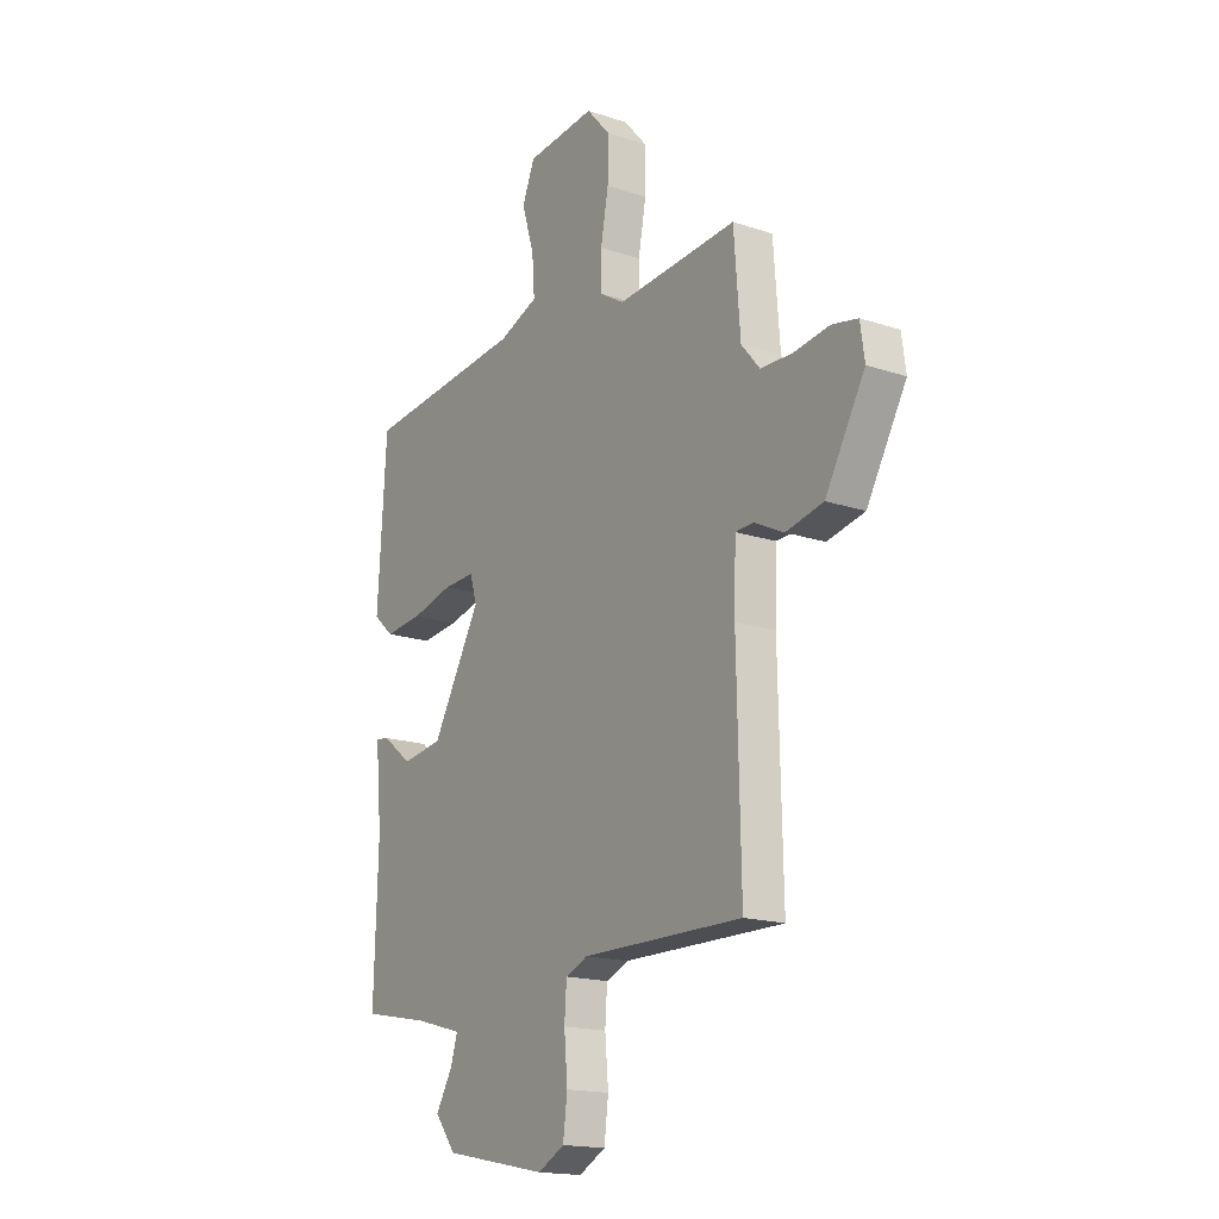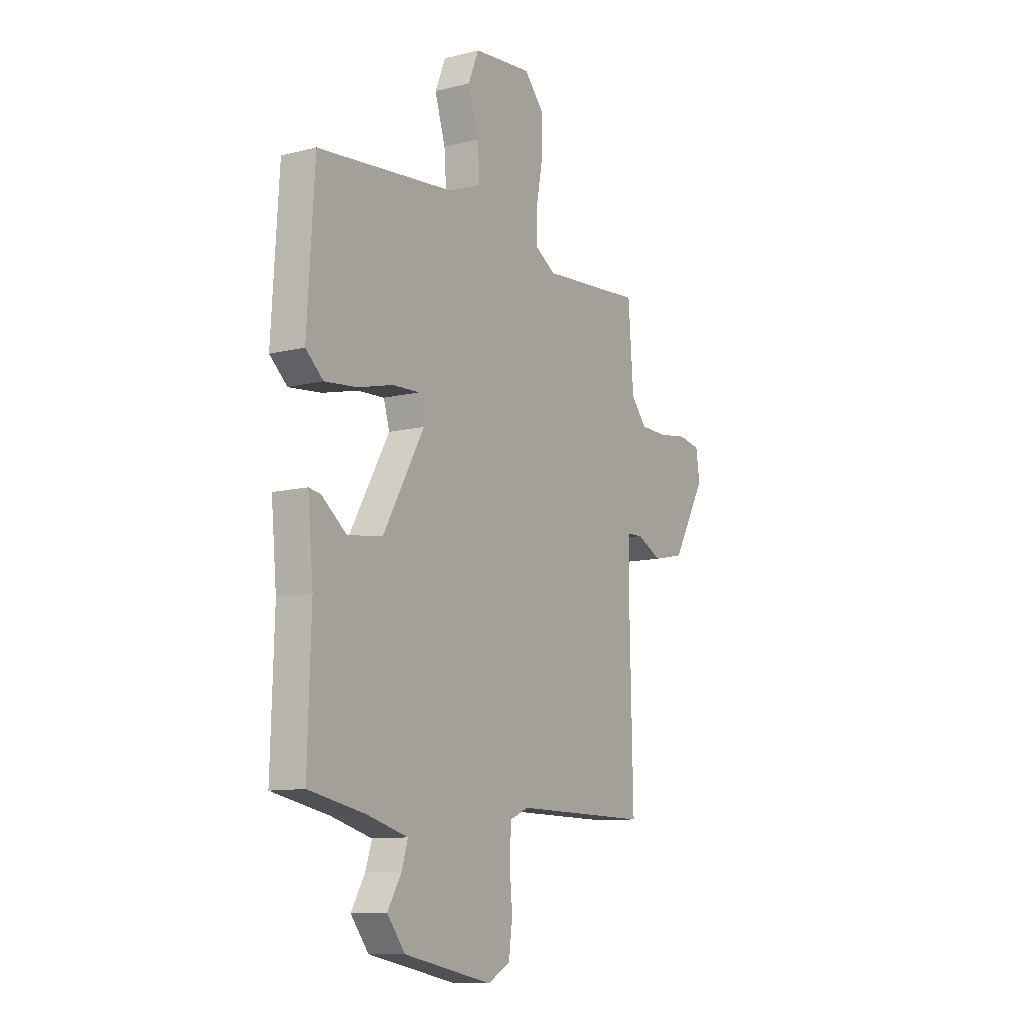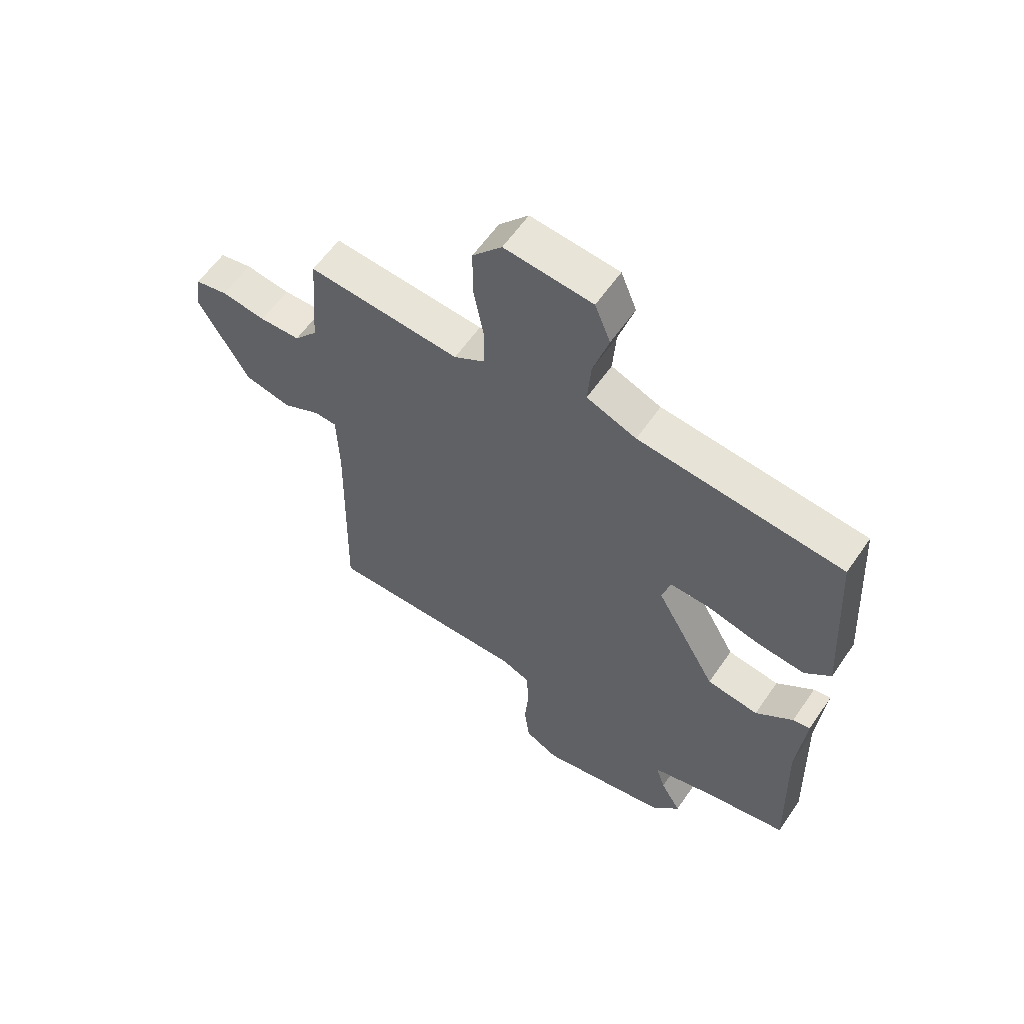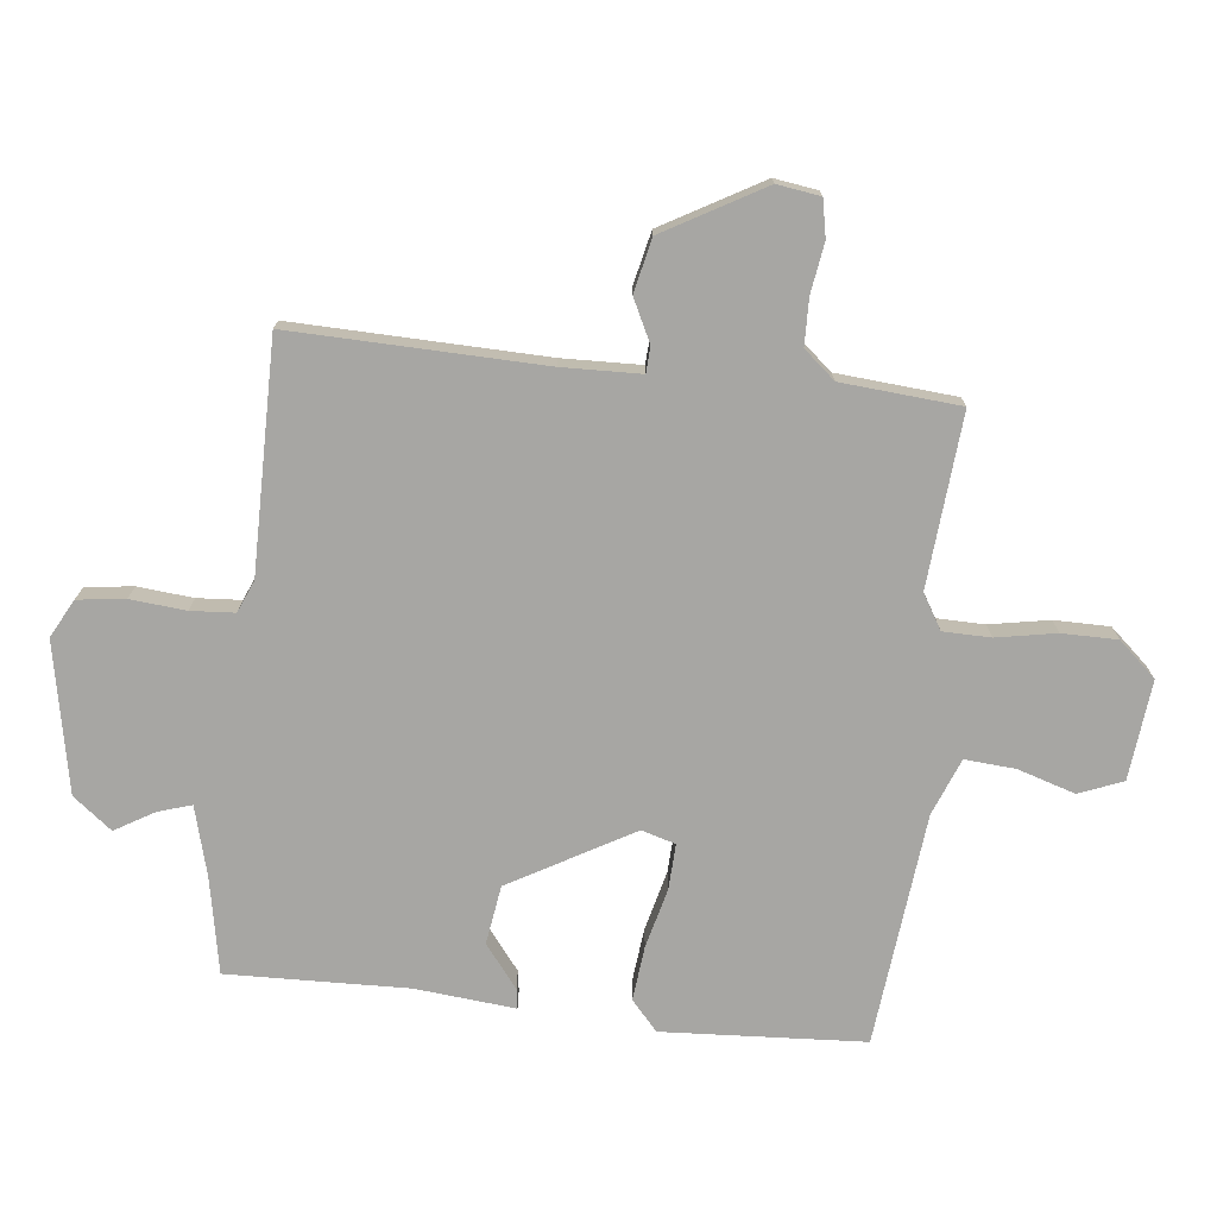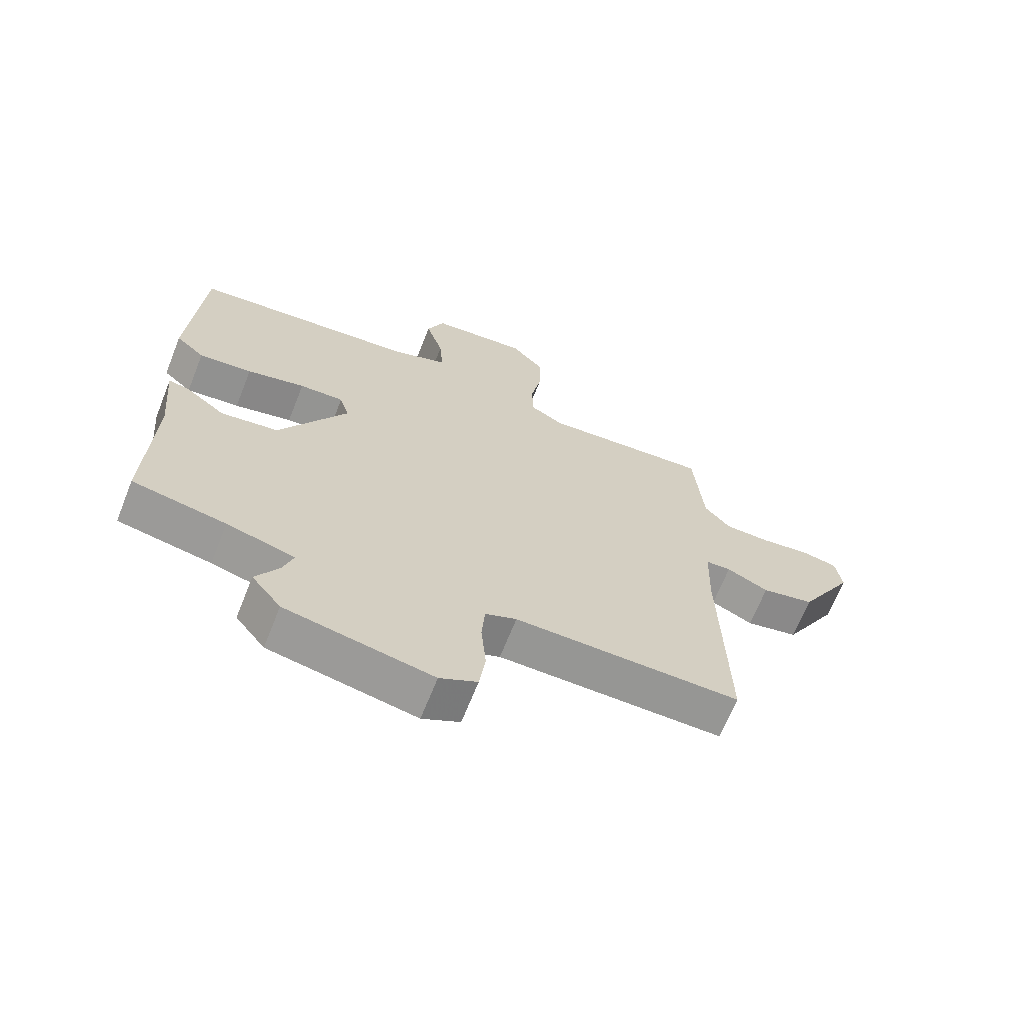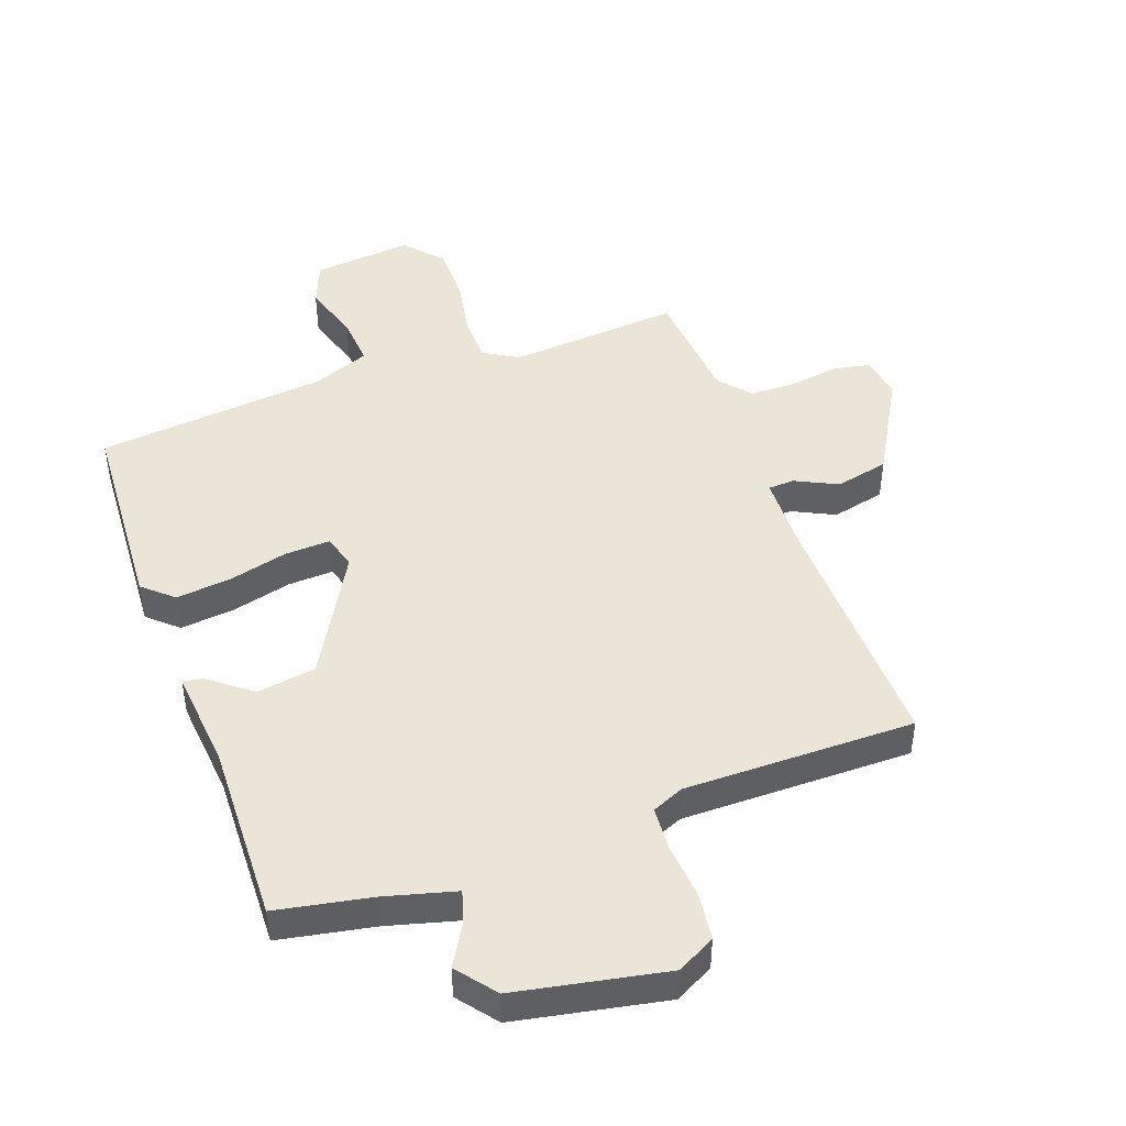
<metadata>
{"format":"obj","ext":"obj","renderer":"f3d","projection":"perspective","resolution":1024,"background":"white","views":[{"elev":-17.1,"azim":-123.8,"up":"+Z"},{"elev":-10.7,"azim":122.1,"up":"+Z"},{"elev":59.5,"azim":34.3,"up":"+Z"},{"elev":-74.2,"azim":-96.5,"up":"+Y"},{"elev":-67.6,"azim":158.3,"up":"+Z"},{"elev":46.0,"azim":159.9,"up":"+Y"}]}
</metadata>
<code>
v -0.5 0.07 -0.5
v -0.491 0.07 -0.092
v -0.495 0.07 0.036
v -0.537 0.07 0.038
v -0.606 0.07 0.004
v -0.693 0.07 0.023
v -0.785 0.07 0.184
v -0.775 0.07 0.254
v -0.715 0.07 0.266
v -0.633 0.07 0.254
v -0.558 0.07 0.256
v -0.515 0.07 0.307
v -0.5 0.07 0.5
v -0.219 0.07 0.478
v -0.163 0.07 0.512
v -0.162 0.07 0.589
v -0.18 0.07 0.686
v -0.18 0.07 0.776
v -0.126 0.07 0.837
v 0.036 0.07 0.821
v 0.065 0.07 0.75
v 0.036 0.07 0.656
v 0.03 0.07 0.574
v 0.122 0.07 0.538
v 0.5 0.07 0.5
v 0.52 0.07 0.172
v 0.472 0.07 0.129
v 0.383 0.07 0.138
v 0.286 0.07 0.162
v 0.212 0.07 0.165
v 0.196 0.07 0.11
v 0.309 0.07 -0.089
v 0.405 0.07 -0.103
v 0.474 0.07 -0.049
v 0.506 0.07 -0.044
v 0.491 0.07 -0.206
v 0.5 0.07 -0.5
v 0.345 0.07 -0.53
v 0.232 0.07 -0.561
v 0.249 0.07 -0.615
v 0.287 0.07 -0.679
v 0.238 0.07 -0.742
v -0.005 0.07 -0.79
v -0.067 0.07 -0.757
v -0.077 0.07 -0.68
v -0.069 0.07 -0.59
v -0.074 0.07 -0.519
v -0.126 0.07 -0.497
v -0.5 0 -0.5
v -0.491 0 -0.092
v -0.495 0 0.036
v -0.537 0 0.038
v -0.606 0 0.004
v -0.693 0 0.023
v -0.785 0 0.184
v -0.775 0 0.254
v -0.715 0 0.266
v -0.633 0 0.254
v -0.558 0 0.256
v -0.515 0 0.307
v -0.5 0 0.5
v -0.219 0 0.478
v -0.163 0 0.512
v -0.162 0 0.589
v -0.18 0 0.686
v -0.18 0 0.776
v -0.126 0 0.837
v 0.036 0 0.821
v 0.065 0 0.75
v 0.036 0 0.656
v 0.03 0 0.574
v 0.122 0 0.538
v 0.5 0 0.5
v 0.52 0 0.172
v 0.472 0 0.129
v 0.383 0 0.138
v 0.286 0 0.162
v 0.212 0 0.165
v 0.196 0 0.11
v 0.309 0 -0.089
v 0.405 0 -0.103
v 0.474 0 -0.049
v 0.506 0 -0.044
v 0.491 0 -0.206
v 0.5 0 -0.5
v 0.345 0 -0.53
v 0.232 0 -0.561
v 0.249 0 -0.615
v 0.287 0 -0.679
v 0.238 0 -0.742
v -0.005 0 -0.79
v -0.067 0 -0.757
v -0.077 0 -0.68
v -0.069 0 -0.59
v -0.074 0 -0.519
v -0.126 0 -0.497
f 44 45 46
f 43 44 46
f 42 43 46
f 41 42 46
f 40 41 46
f 39 40 46 47
f 38 39 47 48
f 36 37 38 48
f 33 34 35 36
f 48 1 2
f 36 48 2
f 33 36 2
f 32 33 2
f 27 28 29
f 26 27 29
f 25 26 29
f 24 25 29
f 23 24 29 30
f 20 21 22
f 19 20 22
f 18 19 22
f 17 18 22
f 16 17 22
f 15 16 22 23
f 23 30 31
f 15 23 31
f 14 15 31
f 8 9 10
f 7 8 10
f 6 7 10
f 5 6 10
f 4 5 10
f 3 4 10 11
f 32 2 3
f 31 32 3
f 14 31 3
f 13 14 3
f 3 11 12
f 3 12 13
f 94 93 92
f 94 92 91
f 94 91 90
f 94 90 89
f 94 89 88
f 95 94 88 87
f 96 95 87 86
f 96 86 85 84
f 84 83 82 81
f 50 49 96
f 50 96 84
f 50 84 81
f 50 81 80
f 77 76 75
f 77 75 74
f 77 74 73
f 77 73 72
f 78 77 72 71
f 70 69 68
f 70 68 67
f 70 67 66
f 70 66 65
f 70 65 64
f 71 70 64 63
f 79 78 71
f 79 71 63
f 79 63 62
f 58 57 56
f 58 56 55
f 58 55 54
f 58 54 53
f 58 53 52
f 59 58 52 51
f 51 50 80
f 51 80 79
f 51 79 62
f 51 62 61
f 60 59 51
f 61 60 51
f 1 49 50 2
f 2 50 51 3
f 3 51 52 4
f 4 52 53 5
f 5 53 54 6
f 6 54 55 7
f 7 55 56 8
f 8 56 57 9
f 9 57 58 10
f 10 58 59 11
f 11 59 60 12
f 12 60 61 13
f 13 61 62 14
f 14 62 63 15
f 15 63 64 16
f 16 64 65 17
f 17 65 66 18
f 18 66 67 19
f 19 67 68 20
f 20 68 69 21
f 21 69 70 22
f 22 70 71 23
f 23 71 72 24
f 24 72 73 25
f 25 73 74 26
f 26 74 75 27
f 27 75 76 28
f 28 76 77 29
f 29 77 78 30
f 30 78 79 31
f 31 79 80 32
f 32 80 81 33
f 33 81 82 34
f 34 82 83 35
f 35 83 84 36
f 36 84 85 37
f 37 85 86 38
f 38 86 87 39
f 39 87 88 40
f 40 88 89 41
f 41 89 90 42
f 42 90 91 43
f 43 91 92 44
f 44 92 93 45
f 45 93 94 46
f 46 94 95 47
f 47 95 96 48
f 48 96 49 1

</code>
